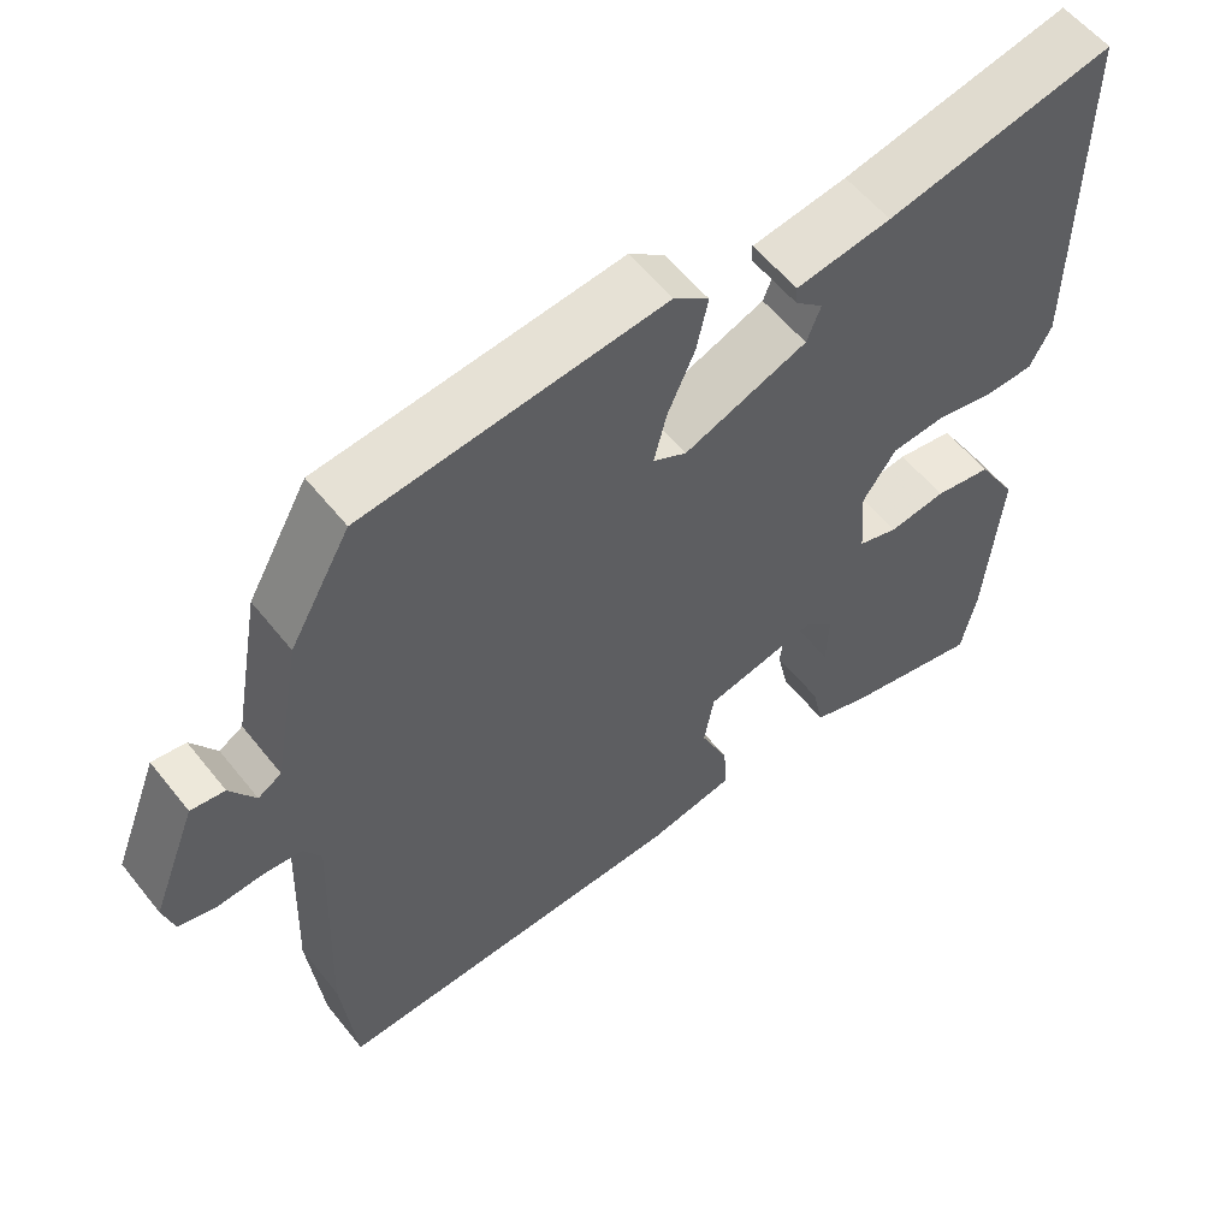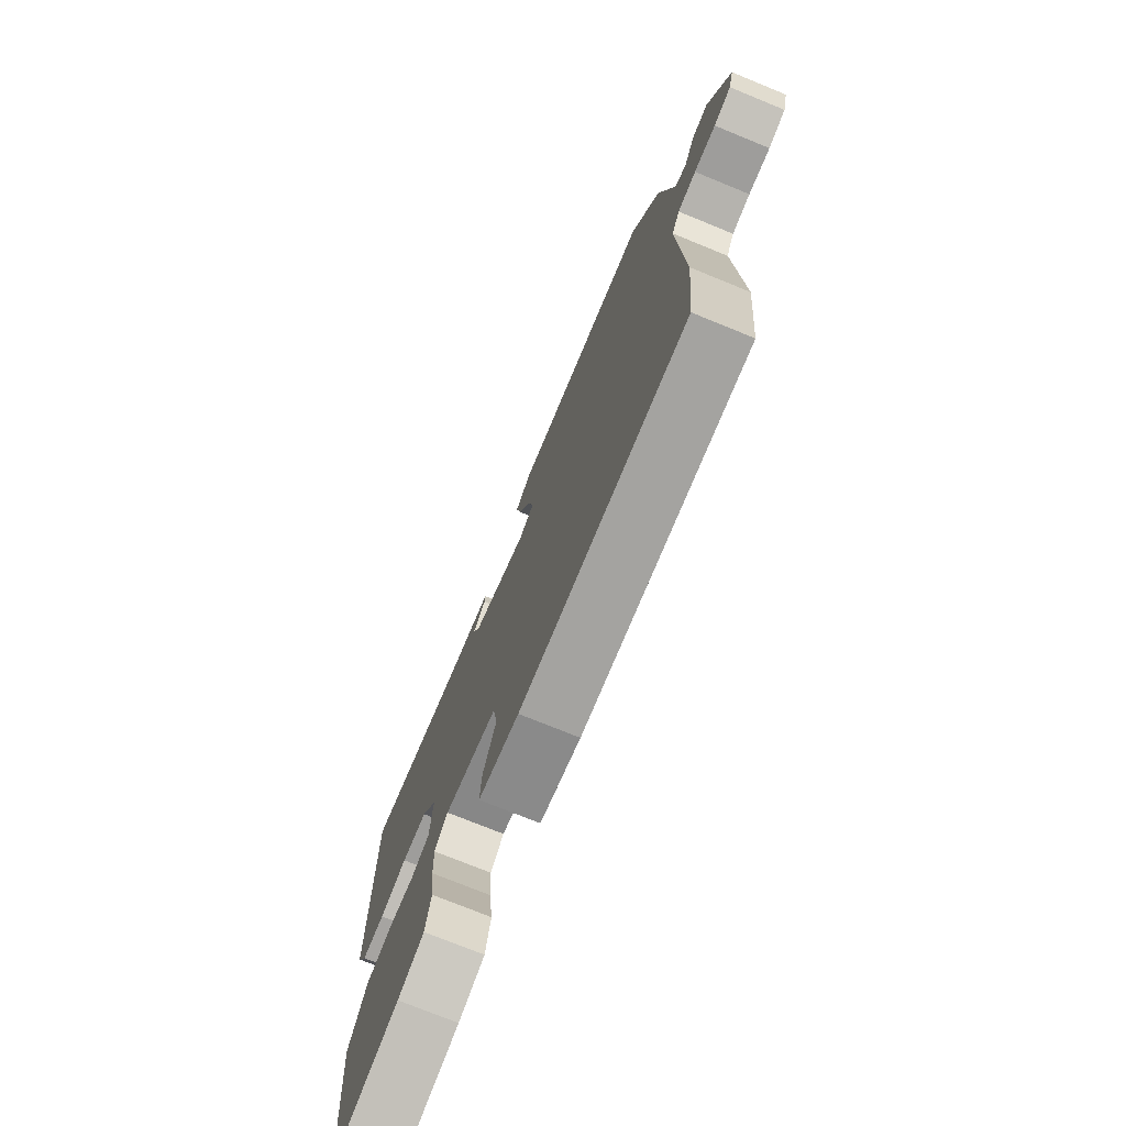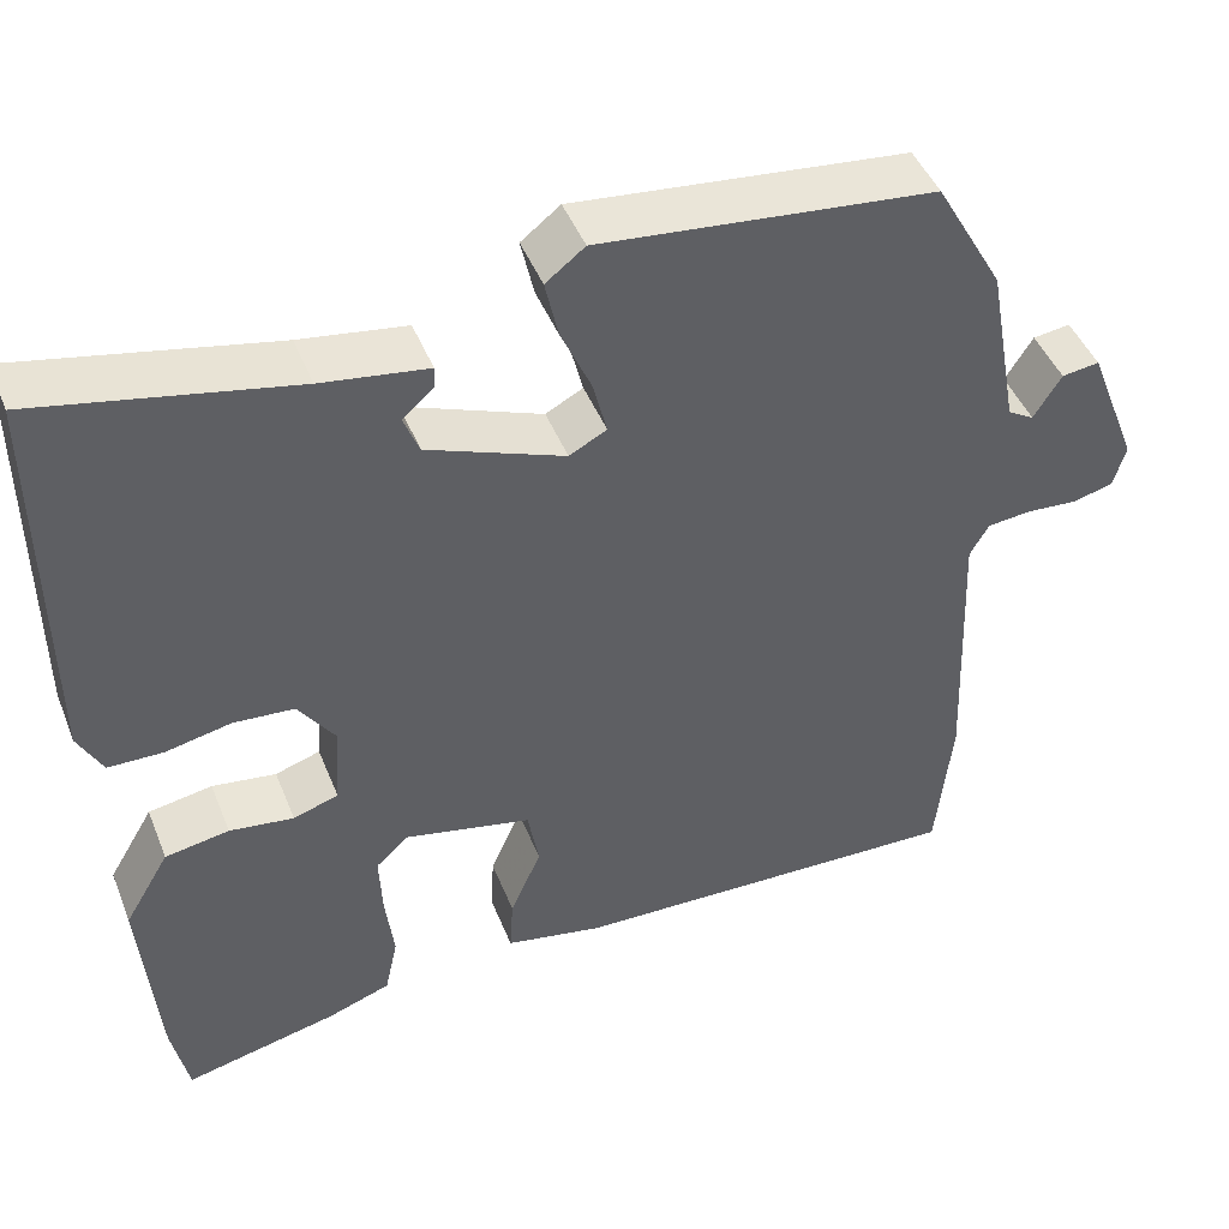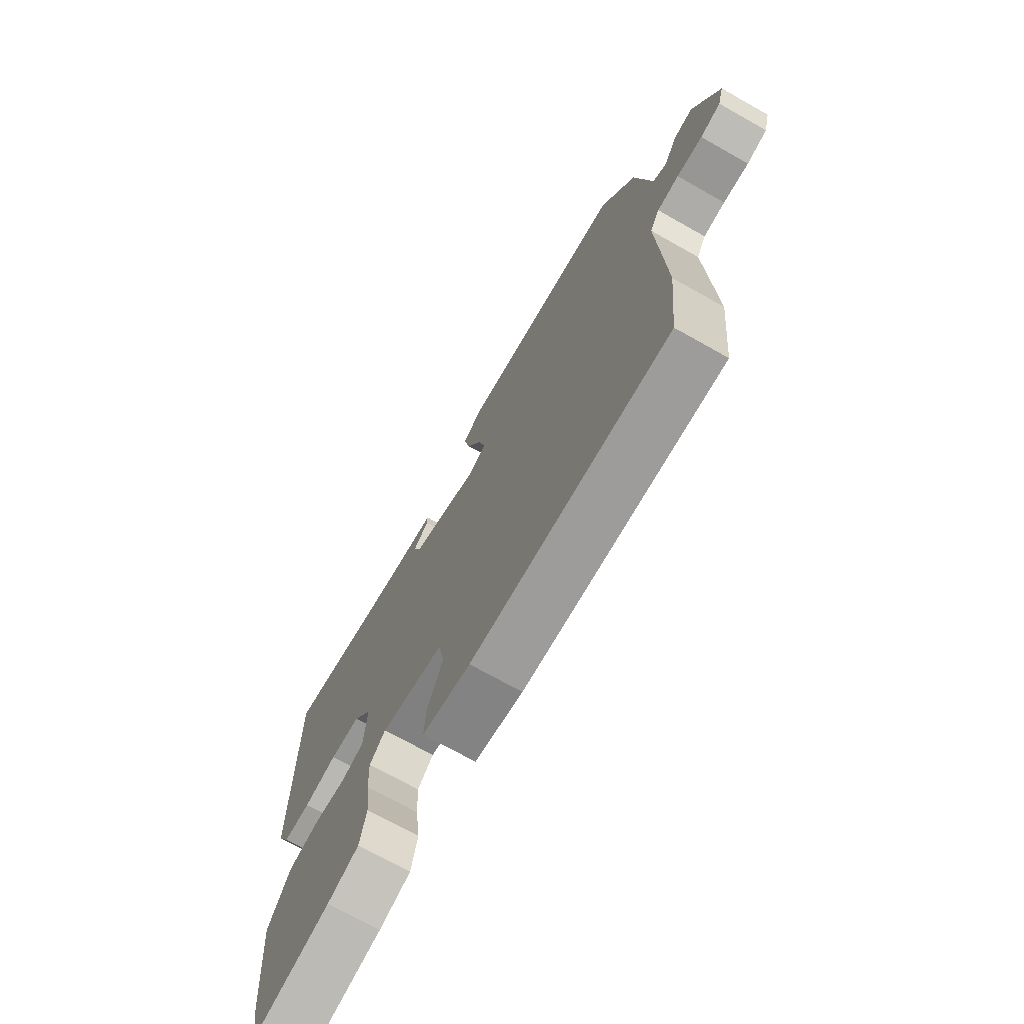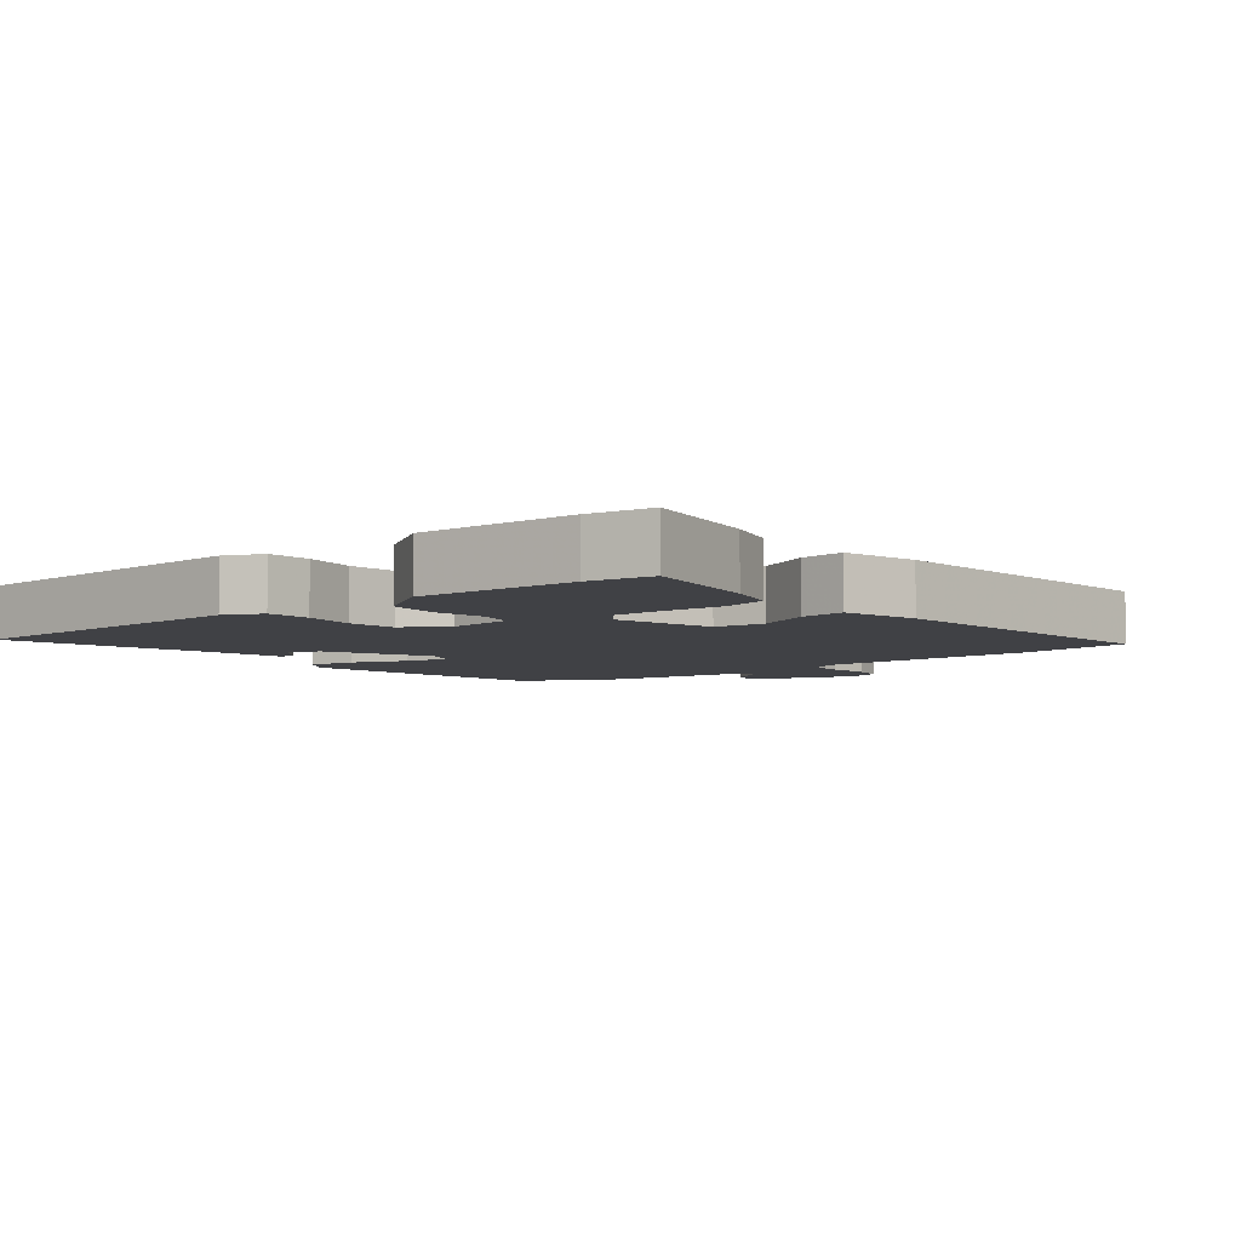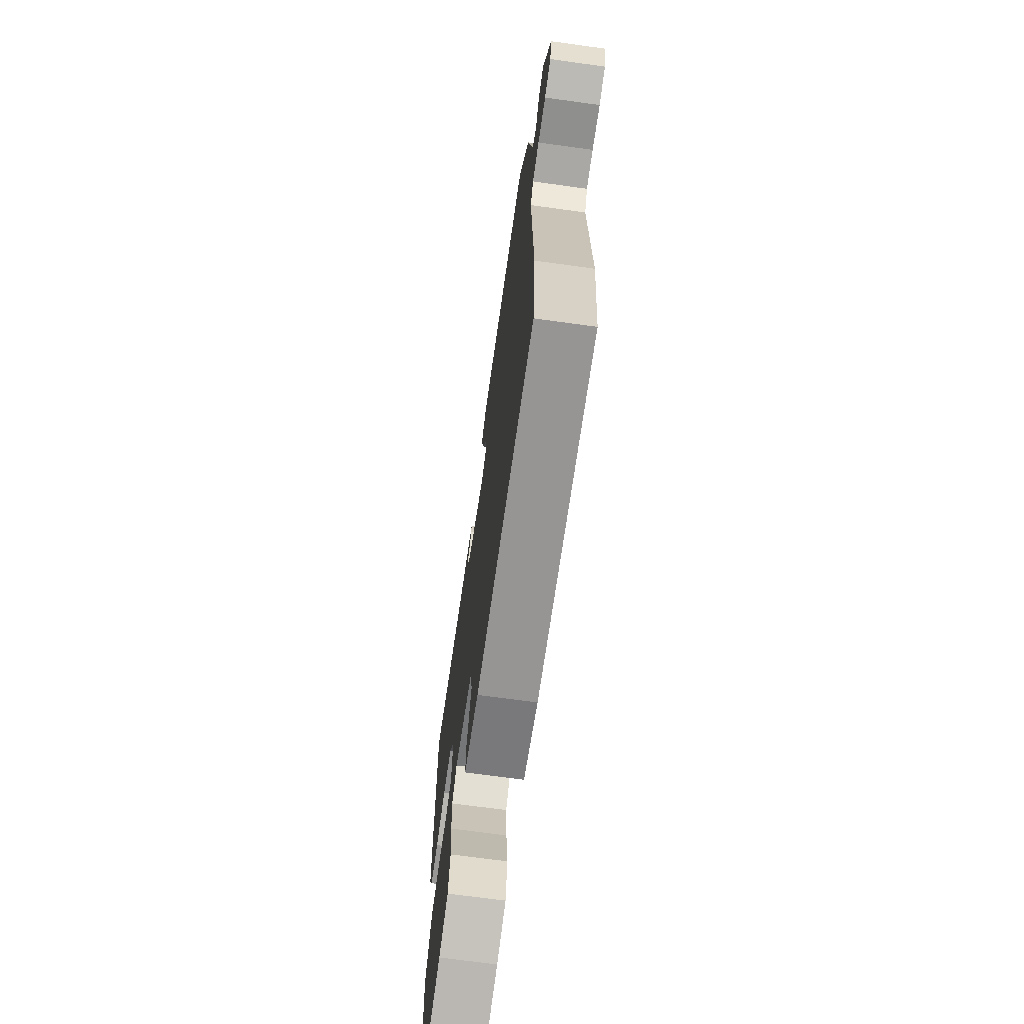
<metadata>
{"format":"obj","ext":"obj","renderer":"f3d","projection":"perspective","resolution":1024,"background":"white","views":[{"elev":57.1,"azim":-38.1,"up":"+Z"},{"elev":-74.4,"azim":-112.2,"up":"+Z"},{"elev":45.6,"azim":158.8,"up":"+Z"},{"elev":-71.6,"azim":-119.4,"up":"+Z"},{"elev":-5.8,"azim":132.2,"up":"+Y"},{"elev":-69.1,"azim":-97.9,"up":"+Z"}]}
</metadata>
<code>
v -0.416 0.07 0.501
v -0.032 0.07 0.541
v 0.013 0.07 0.506
v -0.002 0.07 0.438
v -0.037 0.07 0.359
v -0.053 0.07 0.295
v -0.01 0.07 0.272
v 0.148 0.07 0.333
v 0.166 0.07 0.379
v 0.13 0.07 0.411
v 0.129 0.07 0.435
v 0.251 0.07 0.453
v 0.544 0.07 0.513
v 0.543 0.07 0.054
v 0.515 0.07 0
v 0.452 0.07 -0.001
v 0.376 0.07 0.015
v 0.306 0.07 0.01
v 0.263 0.07 -0.052
v 0.27 0.07 -0.147
v 0.322 0.07 -0.164
v 0.396 0.07 -0.154
v 0.47 0.07 -0.167
v 0.522 0.07 -0.255
v 0.503 0.07 -0.487
v 0.484 0.07 -0.58
v 0.307 0.07 -0.539
v 0.234 0.07 -0.513
v 0.219 0.07 -0.444
v 0.229 0.07 -0.36
v 0.232 0.07 -0.287
v 0.195 0.07 -0.252
v 0.048 0.07 -0.284
v 0.035 0.07 -0.356
v 0.071 0.07 -0.438
v 0.075 0.07 -0.504
v -0.037 0.07 -0.526
v -0.496 0.07 -0.539
v -0.514 0.07 -0.365
v -0.501 0.07 -0.044
v -0.523 0.07 -0.006
v -0.573 0.07 -0.001
v -0.632 0.07 -0.005
v -0.679 0.07 0.007
v -0.693 0.07 0.057
v -0.635 0.07 0.205
v -0.592 0.07 0.199
v -0.56 0.07 0.148
v -0.53 0.07 0.166
v -0.494 0.07 0.363
v -0.416 0 0.501
v -0.032 0 0.541
v 0.013 0 0.506
v -0.002 0 0.438
v -0.037 0 0.359
v -0.053 0 0.295
v -0.01 0 0.272
v 0.148 0 0.333
v 0.166 0 0.379
v 0.13 0 0.411
v 0.129 0 0.435
v 0.251 0 0.453
v 0.544 0 0.513
v 0.543 0 0.054
v 0.515 0 0
v 0.452 0 -0.001
v 0.376 0 0.015
v 0.306 0 0.01
v 0.263 0 -0.052
v 0.27 0 -0.147
v 0.322 0 -0.164
v 0.396 0 -0.154
v 0.47 0 -0.167
v 0.522 0 -0.255
v 0.503 0 -0.487
v 0.484 0 -0.58
v 0.307 0 -0.539
v 0.234 0 -0.513
v 0.219 0 -0.444
v 0.229 0 -0.36
v 0.232 0 -0.287
v 0.195 0 -0.252
v 0.048 0 -0.284
v 0.035 0 -0.356
v 0.071 0 -0.438
v 0.075 0 -0.504
v -0.037 0 -0.526
v -0.496 0 -0.539
v -0.514 0 -0.365
v -0.501 0 -0.044
v -0.523 0 -0.006
v -0.573 0 -0.001
v -0.632 0 -0.005
v -0.679 0 0.007
v -0.693 0 0.057
v -0.635 0 0.205
v -0.592 0 0.199
v -0.56 0 0.148
v -0.53 0 0.166
v -0.494 0 0.363
f 49 50 1 2
f 45 46 47 48
f 45 48 49
f 42 43 44 45
f 41 42 45 49
f 40 41 49 2
f 34 35 36 37
f 33 34 37 38
f 27 28 29 30
f 27 30 31
f 26 27 31
f 25 26 31
f 24 25 31 32
f 21 22 23 24
f 20 21 24 32
f 14 15 16 17
f 12 13 14 17
f 12 17 18
f 9 10 11 12
f 8 9 12 18
f 7 8 18 19
f 2 3 4 5
f 2 5 6
f 40 2 6
f 33 38 39 40
f 20 32 33 40
f 19 20 40
f 6 7 19 40
f 52 51 100 99
f 98 97 96 95
f 99 98 95
f 95 94 93 92
f 99 95 92 91
f 52 99 91 90
f 87 86 85 84
f 88 87 84 83
f 80 79 78 77
f 81 80 77
f 81 77 76
f 81 76 75
f 82 81 75 74
f 74 73 72 71
f 82 74 71 70
f 67 66 65 64
f 67 64 63 62
f 68 67 62
f 62 61 60 59
f 68 62 59 58
f 69 68 58 57
f 55 54 53 52
f 56 55 52
f 56 52 90
f 90 89 88 83
f 90 83 82 70
f 90 70 69
f 90 69 57 56
f 1 51 52 2
f 2 52 53 3
f 3 53 54 4
f 4 54 55 5
f 5 55 56 6
f 6 56 57 7
f 7 57 58 8
f 8 58 59 9
f 9 59 60 10
f 10 60 61 11
f 11 61 62 12
f 12 62 63 13
f 13 63 64 14
f 14 64 65 15
f 15 65 66 16
f 16 66 67 17
f 17 67 68 18
f 18 68 69 19
f 19 69 70 20
f 20 70 71 21
f 21 71 72 22
f 22 72 73 23
f 23 73 74 24
f 24 74 75 25
f 25 75 76 26
f 26 76 77 27
f 27 77 78 28
f 28 78 79 29
f 29 79 80 30
f 30 80 81 31
f 31 81 82 32
f 32 82 83 33
f 33 83 84 34
f 34 84 85 35
f 35 85 86 36
f 36 86 87 37
f 37 87 88 38
f 38 88 89 39
f 39 89 90 40
f 40 90 91 41
f 41 91 92 42
f 42 92 93 43
f 43 93 94 44
f 44 94 95 45
f 45 95 96 46
f 46 96 97 47
f 47 97 98 48
f 48 98 99 49
f 49 99 100 50
f 50 100 51 1

</code>
